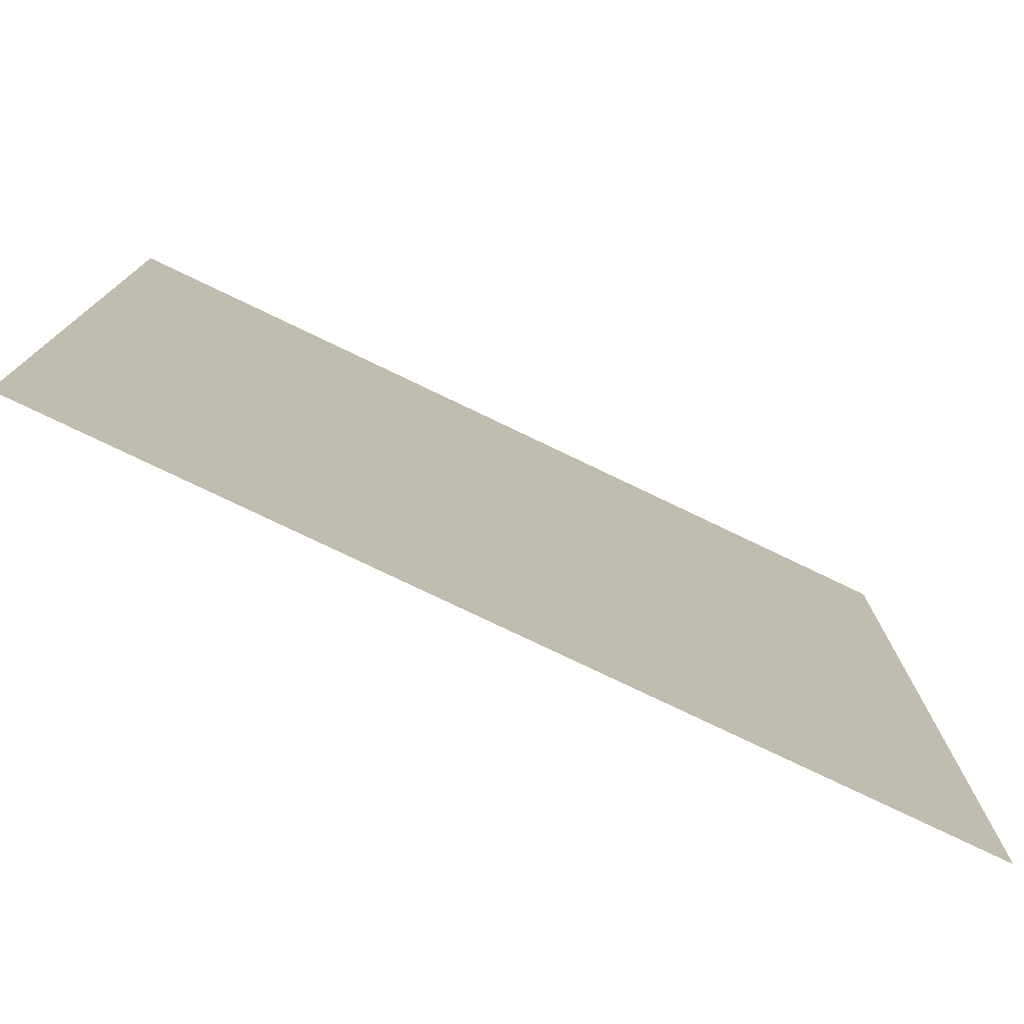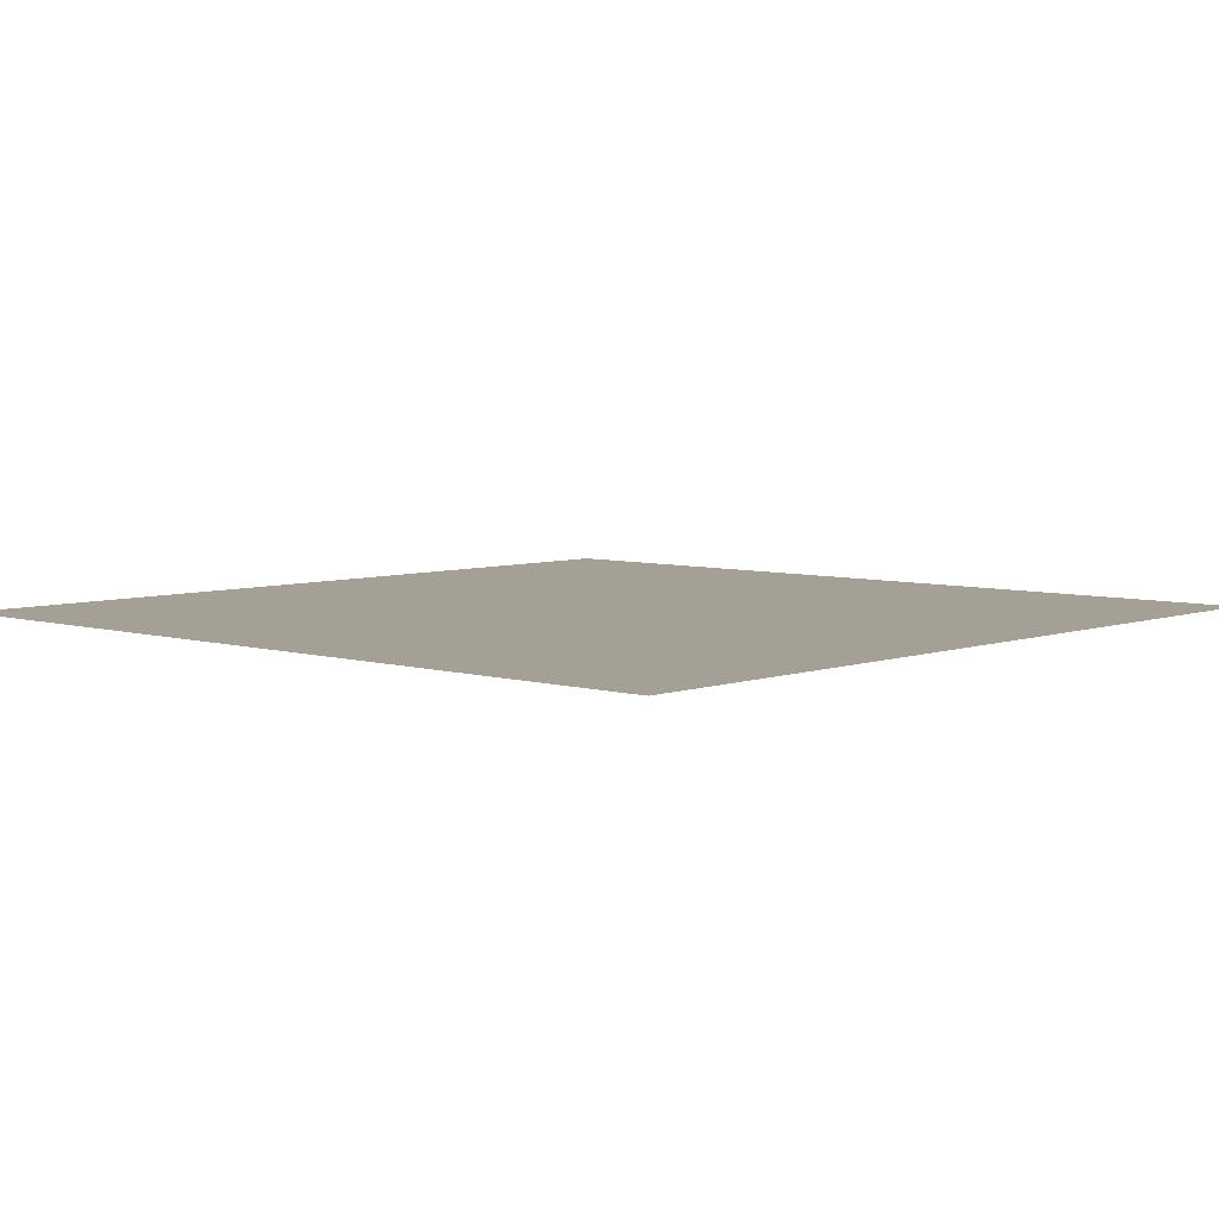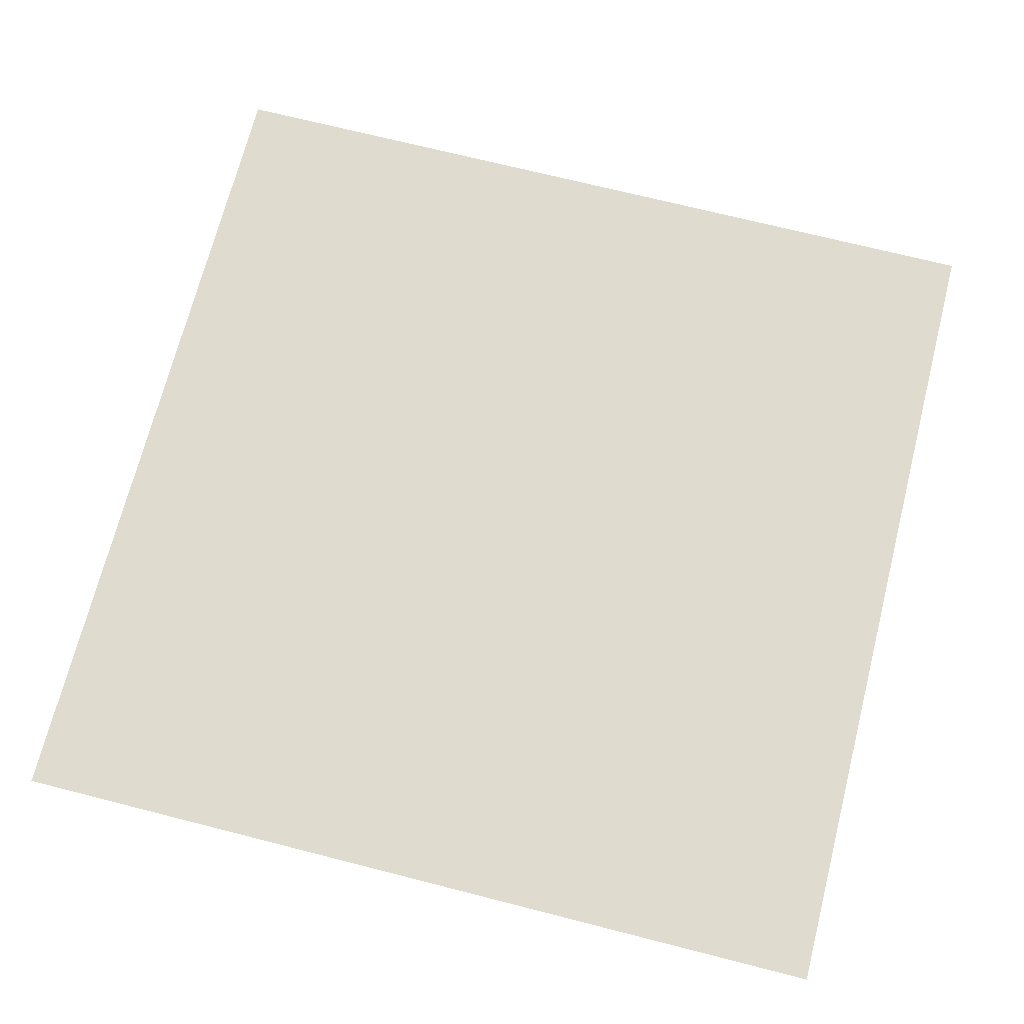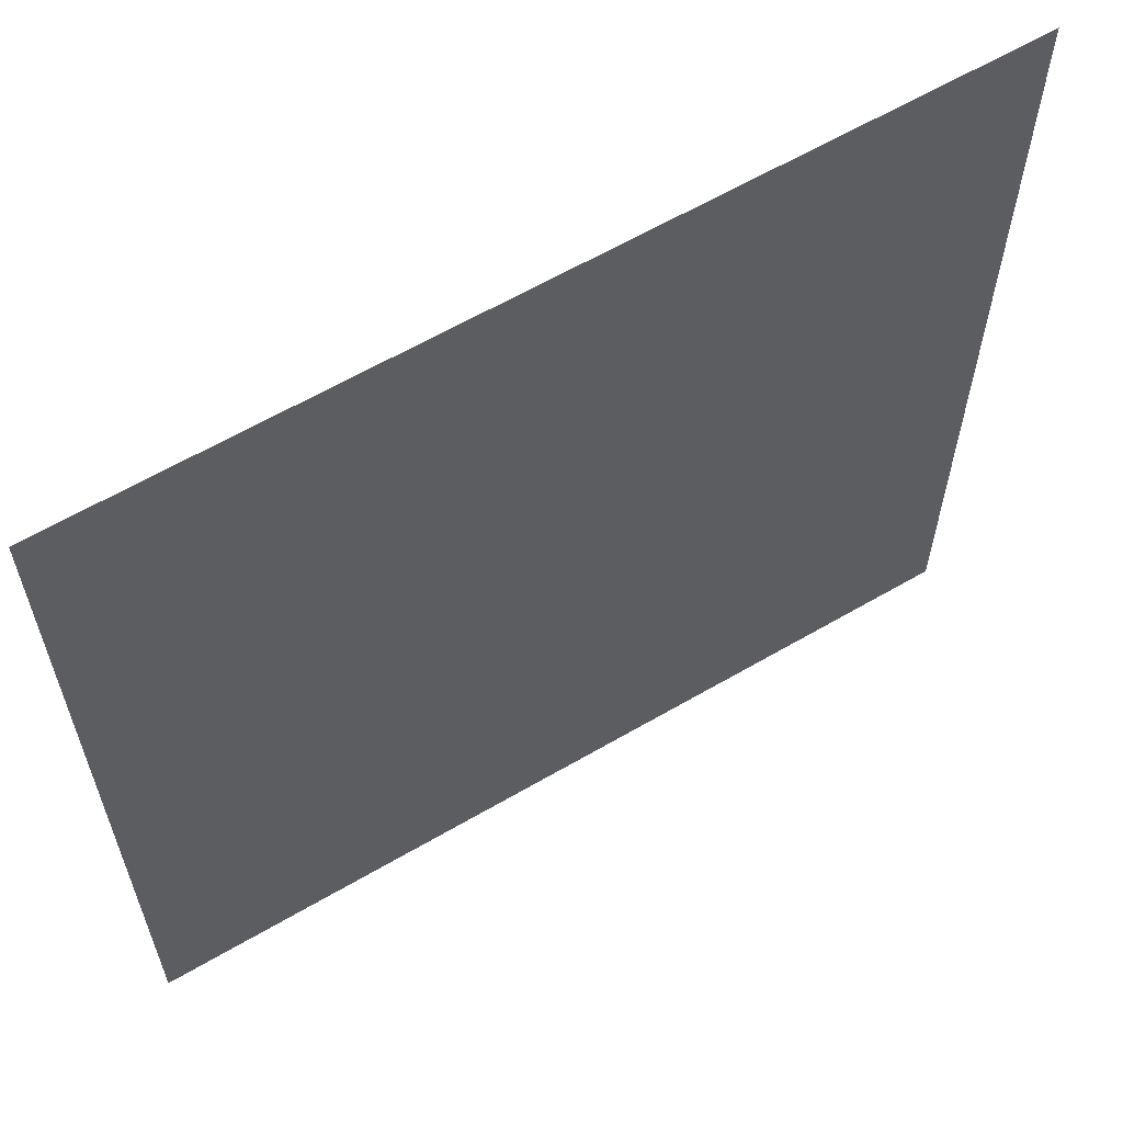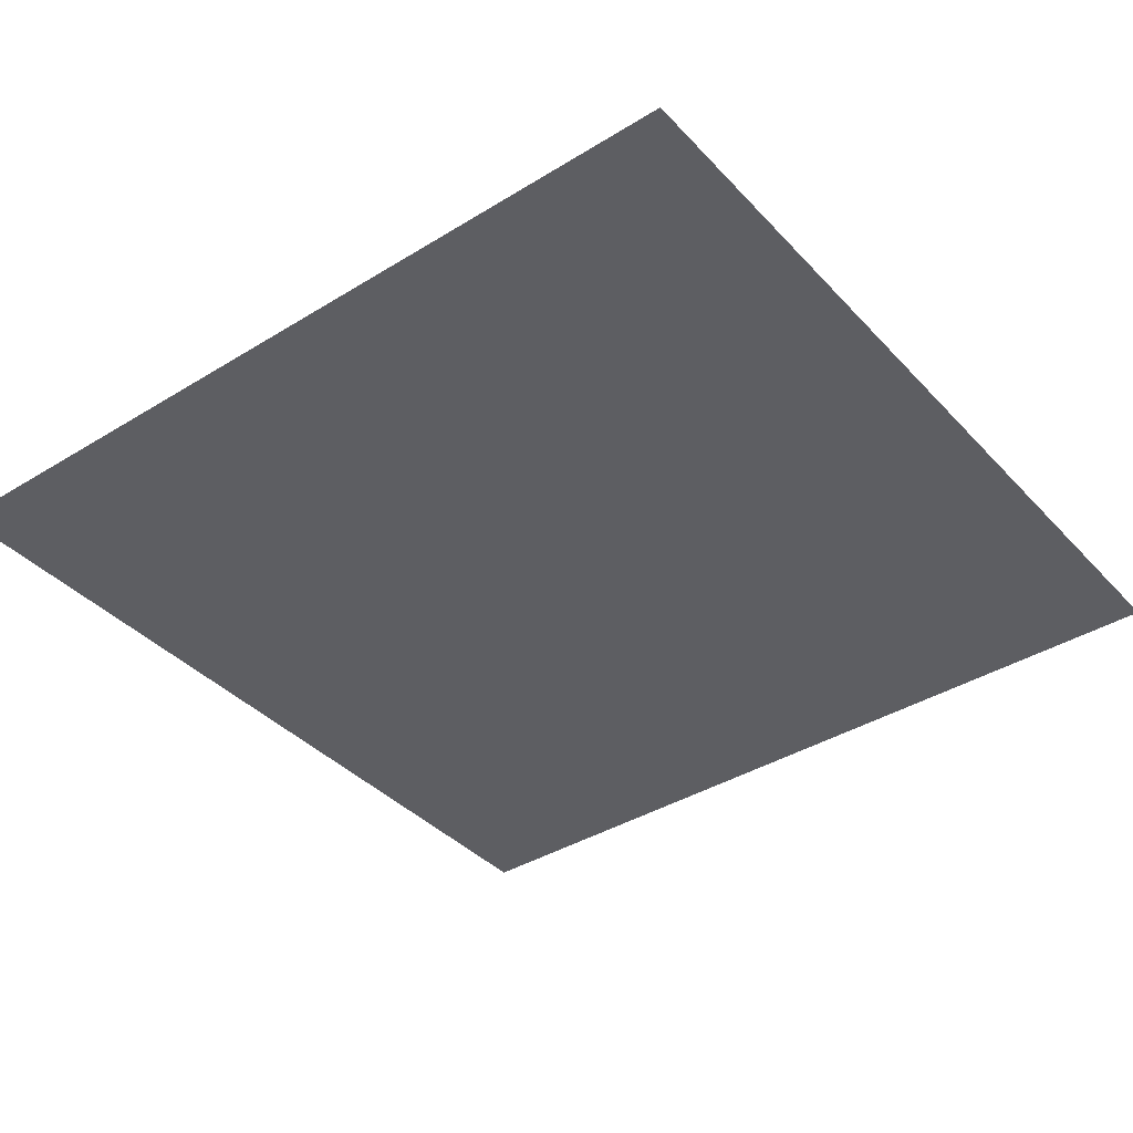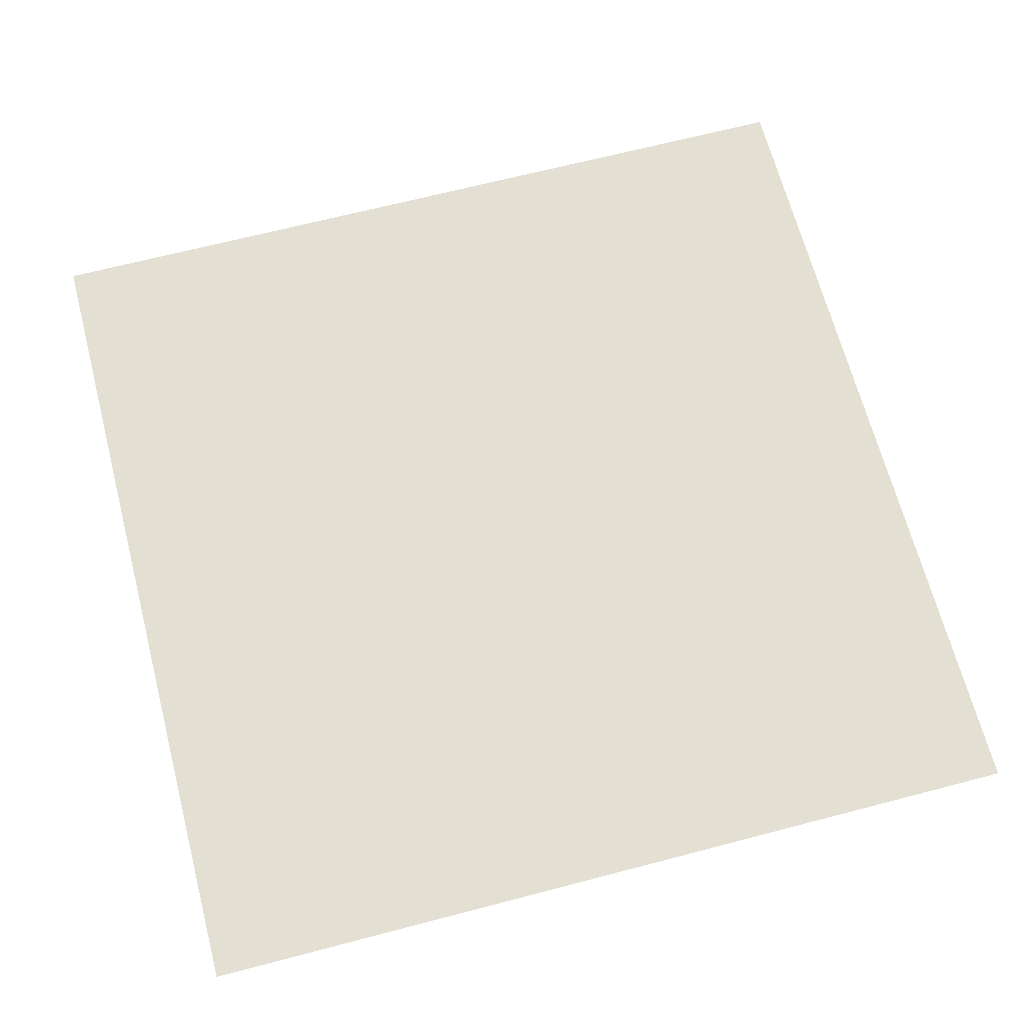
<metadata>
{"format":"obj","ext":"obj","renderer":"f3d","projection":"perspective","resolution":1024,"background":"white","views":[{"elev":-77.8,"azim":154.4,"up":"+Y"},{"elev":5.8,"azim":-137.6,"up":"+Z"},{"elev":70.4,"azim":-165.7,"up":"+Z"},{"elev":61.8,"azim":149.3,"up":"+Y"},{"elev":-38.8,"azim":127.7,"up":"+Z"},{"elev":66.9,"azim":75.3,"up":"+Z"}]}
</metadata>
<code>
v -768 -32 0
v -800 -32 0
v -800 0 0
v -768 0 0
g Jail_mesh_0003
f 1 2 3 4

</code>
